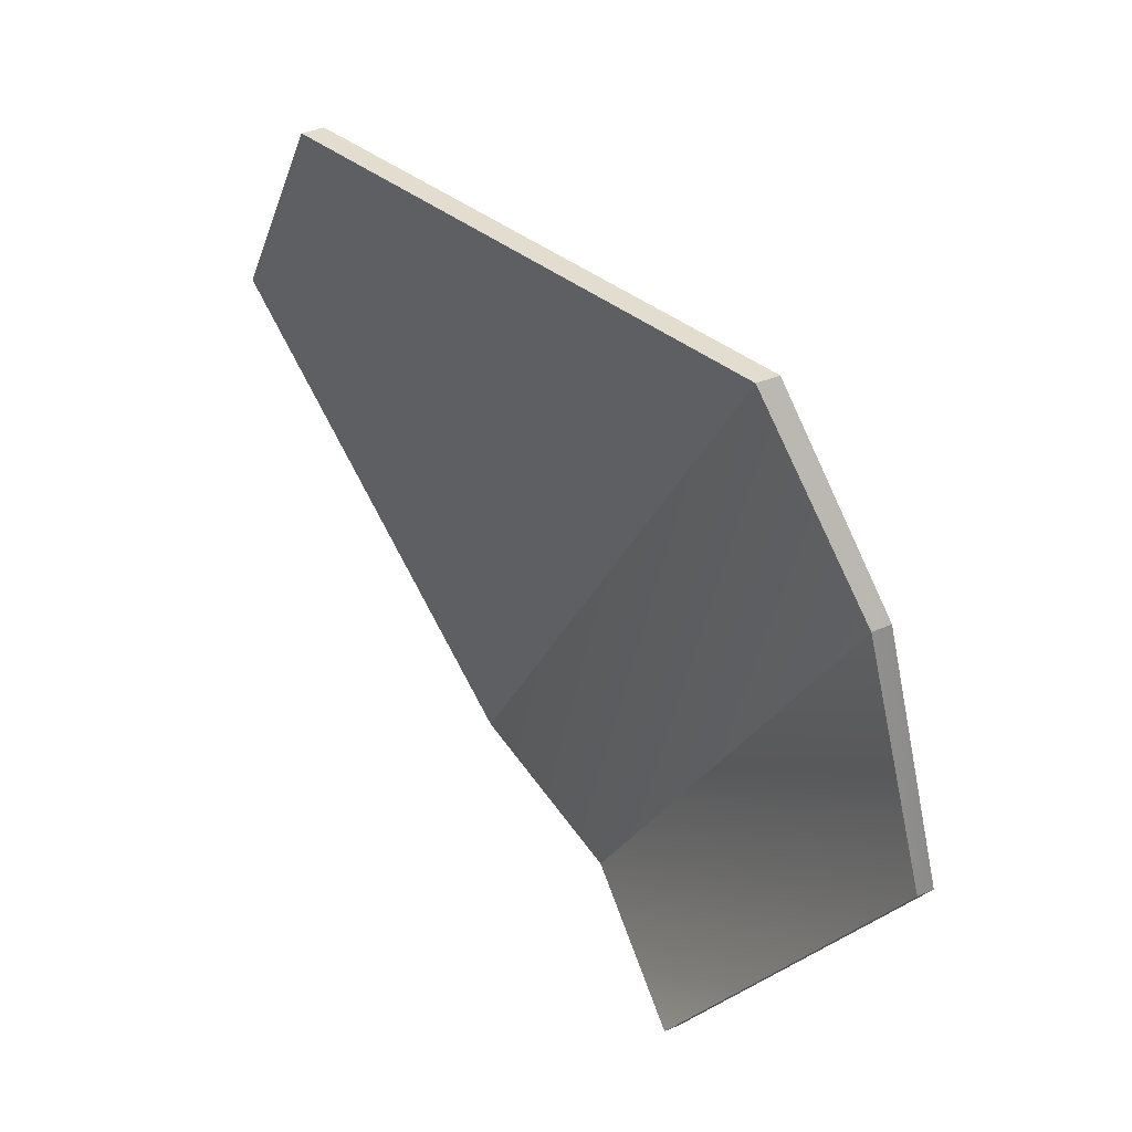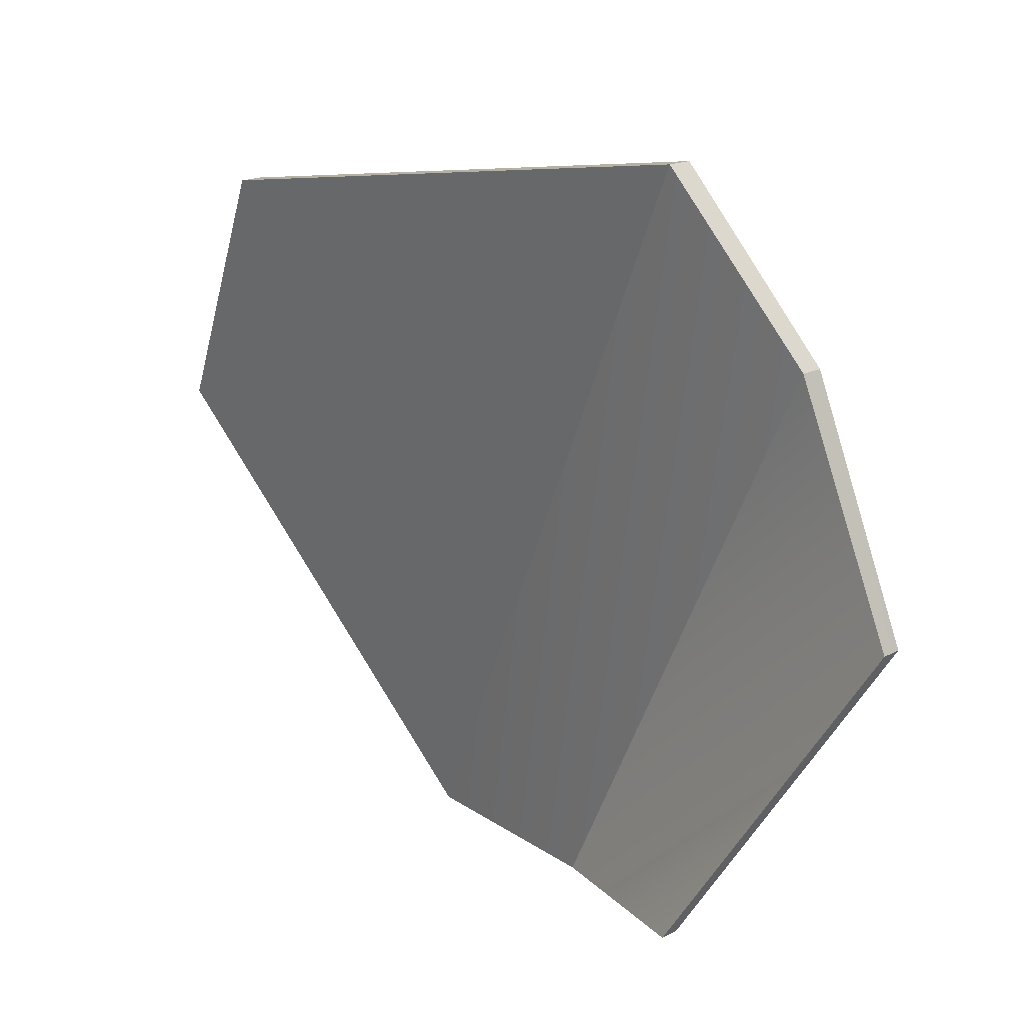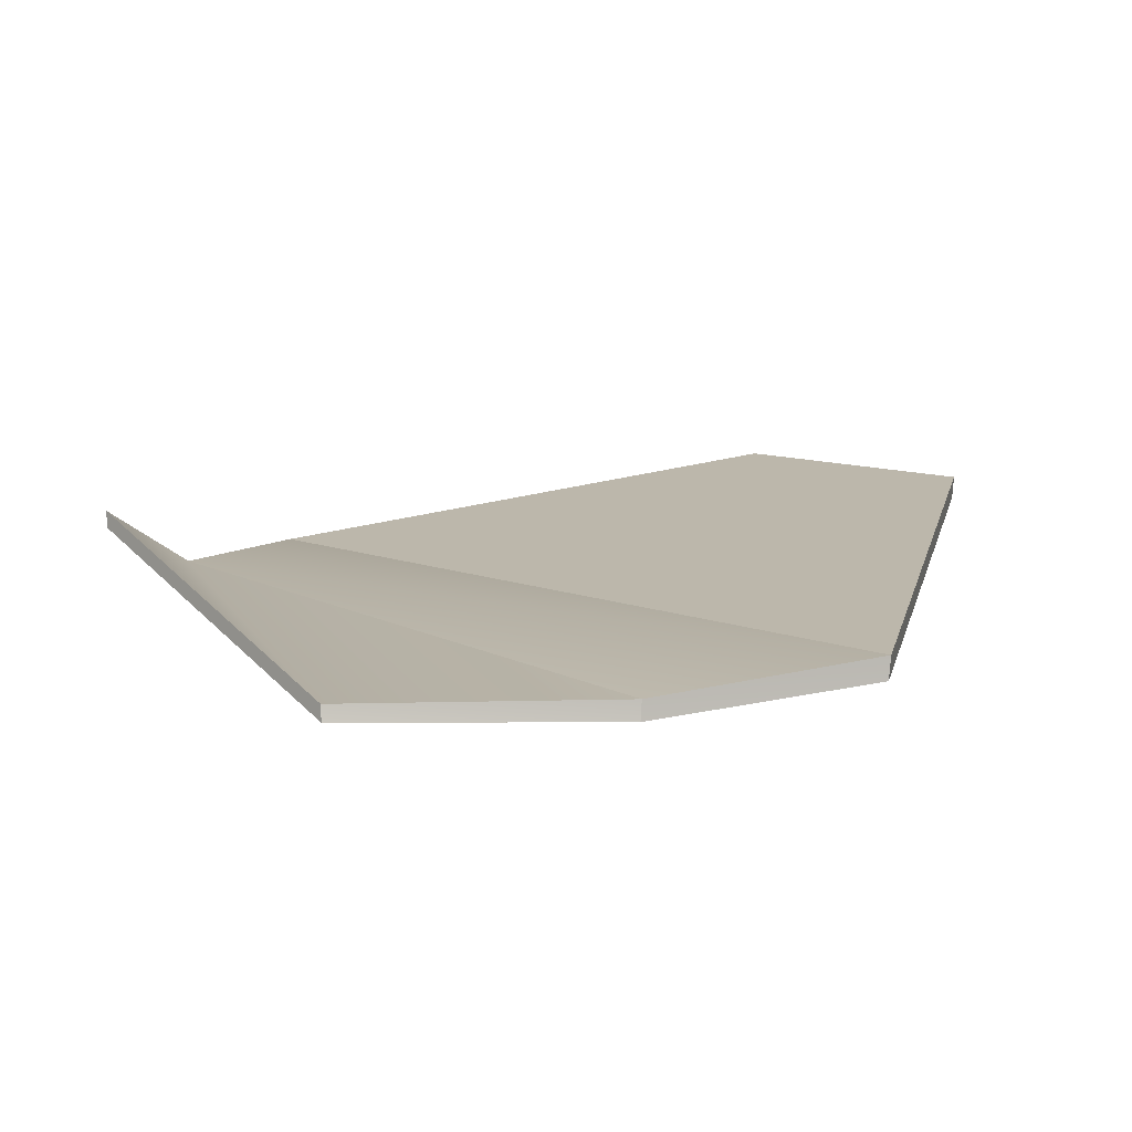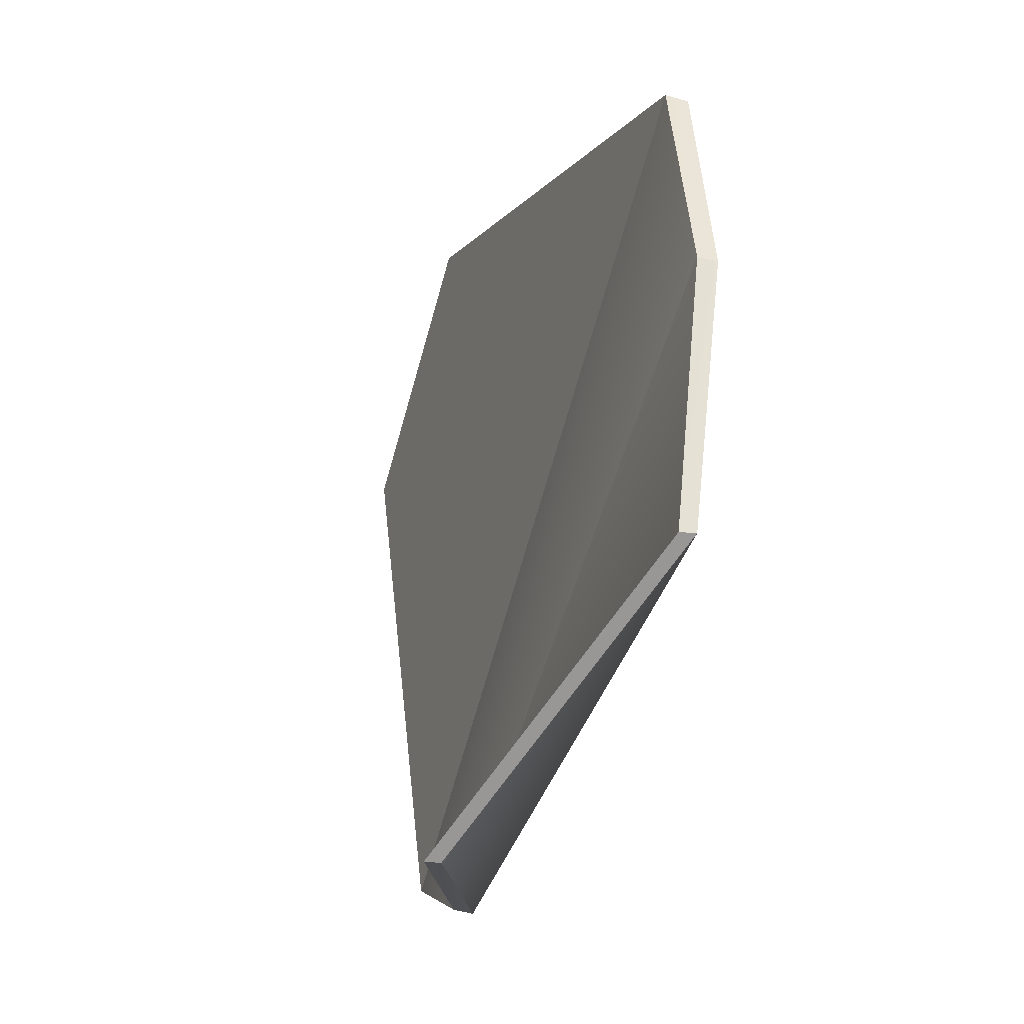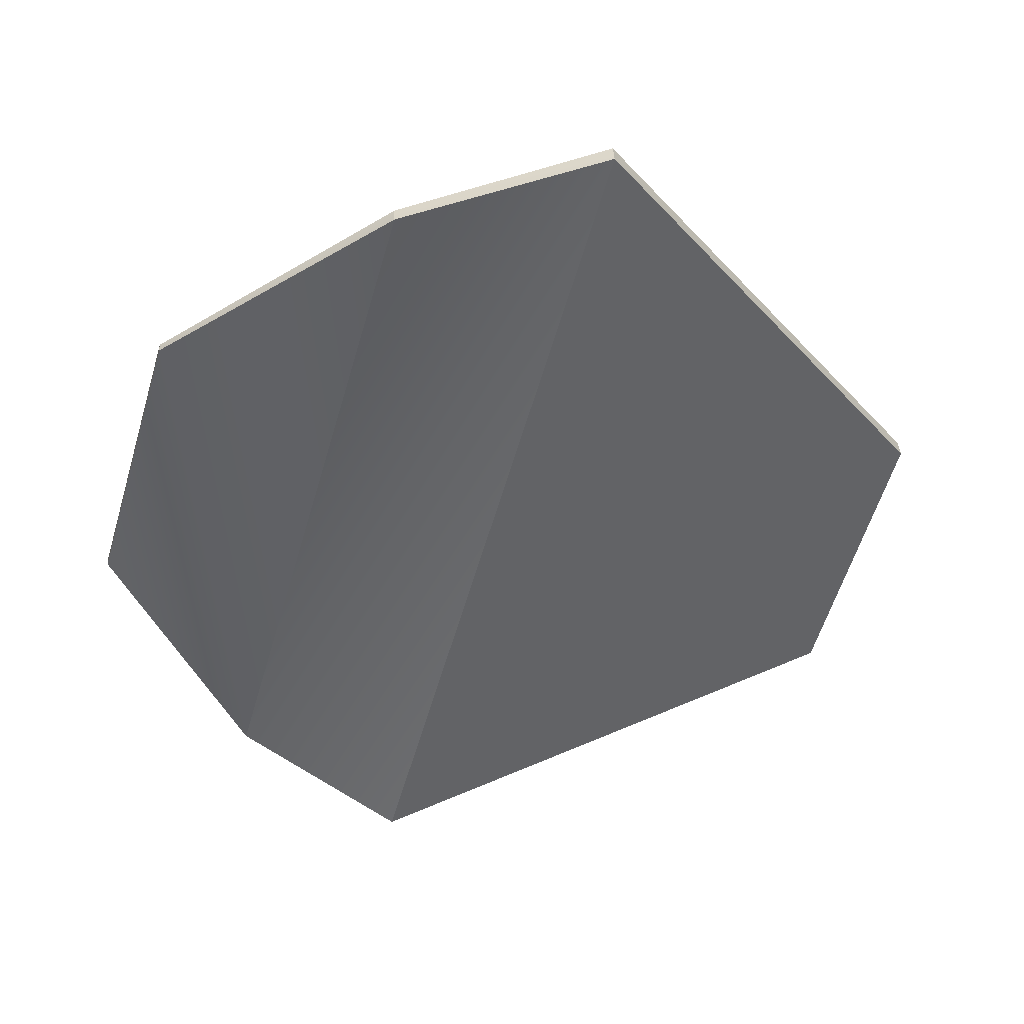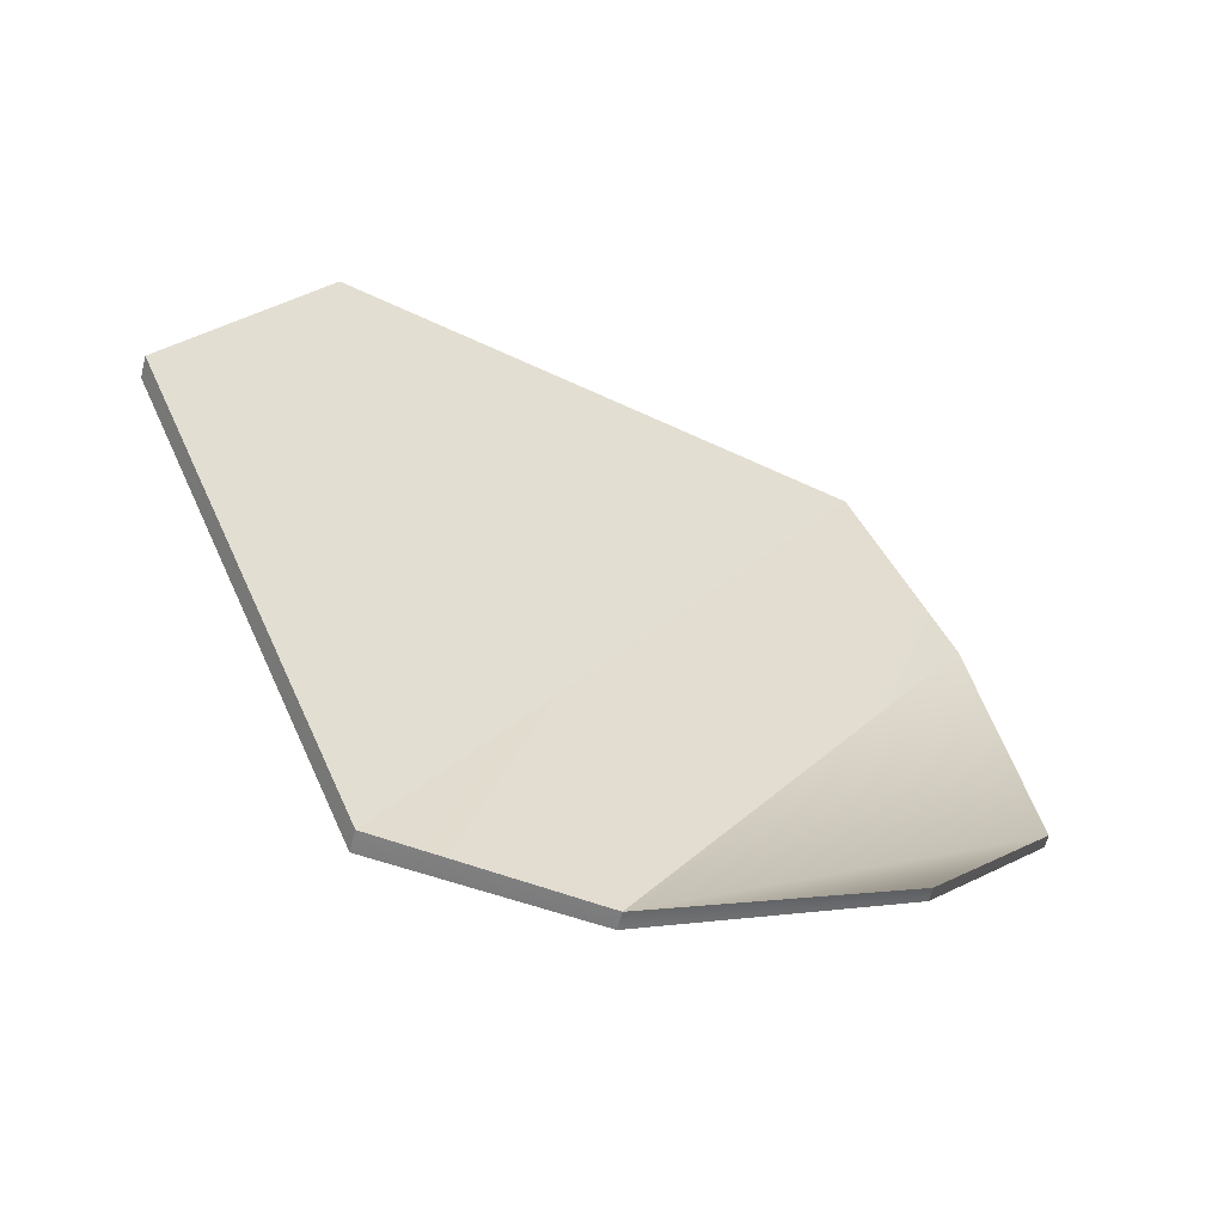
<metadata>
{"format":"obj","ext":"obj","renderer":"f3d","projection":"perspective","resolution":1024,"background":"white","views":[{"elev":74.8,"azim":-105.9,"up":"+Z"},{"elev":50.8,"azim":-113.5,"up":"+Z"},{"elev":-11.9,"azim":-41.1,"up":"+Y"},{"elev":21.0,"azim":-82.3,"up":"+Z"},{"elev":-71.4,"azim":-14.8,"up":"+Y"},{"elev":39.9,"azim":-147.3,"up":"+Y"}]}
</metadata>
<code>
g default
v 0.1084 -0.000379 0.179
v -0.3707 -0.3108 0.4947
v 0.1115 -0.02414 0.1721
v -0.3677 -0.3346 0.4879
v 0.1033 0.06611 -0.1499
v -0.392 -0.06488 -0.4743
v 0.1002 0.08988 -0.143
v -0.3951 -0.04112 -0.4675
v -0.8233 -0.1209 -0.1842
v -0.7962 -0.3627 0.1688
v -0.821 -0.1381 -0.1855
v -0.794 -0.38 0.1675
v -0.6074 -0.1153 -0.3643
v -0.6047 -0.1359 -0.3693
v -0.5811 -0.3815 0.3728
v -0.5838 -0.3609 0.3778
f 1 2 3
f 3 2 4
f 4 6 3
f 3 6 5
f 6 8 5
f 5 8 7
f 7 8 1
f 1 8 2
f 9 11 10
f 10 11 12
f 1 3 7
f 7 3 5
f 8 13 2
f 2 13 16
f 8 6 13
f 13 6 14
f 6 4 14
f 14 4 15
f 2 16 4
f 4 16 15
f 14 11 13
f 13 11 9
f 15 12 14
f 14 12 11
f 16 10 15
f 15 10 12
f 9 10 13
f 13 10 16

</code>
